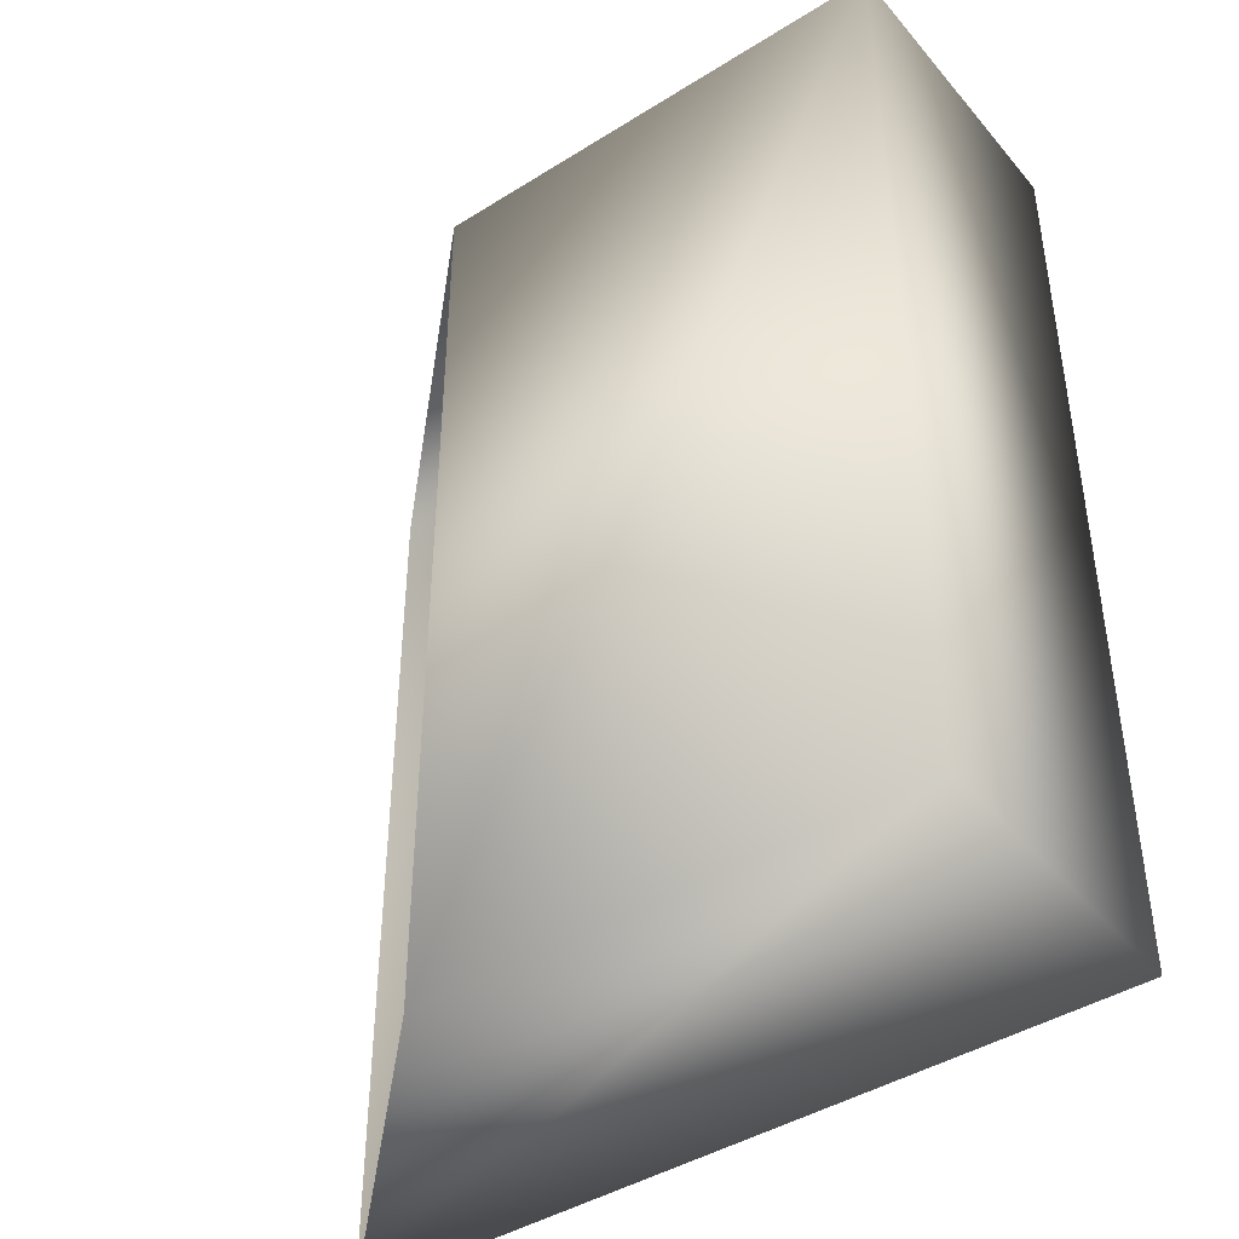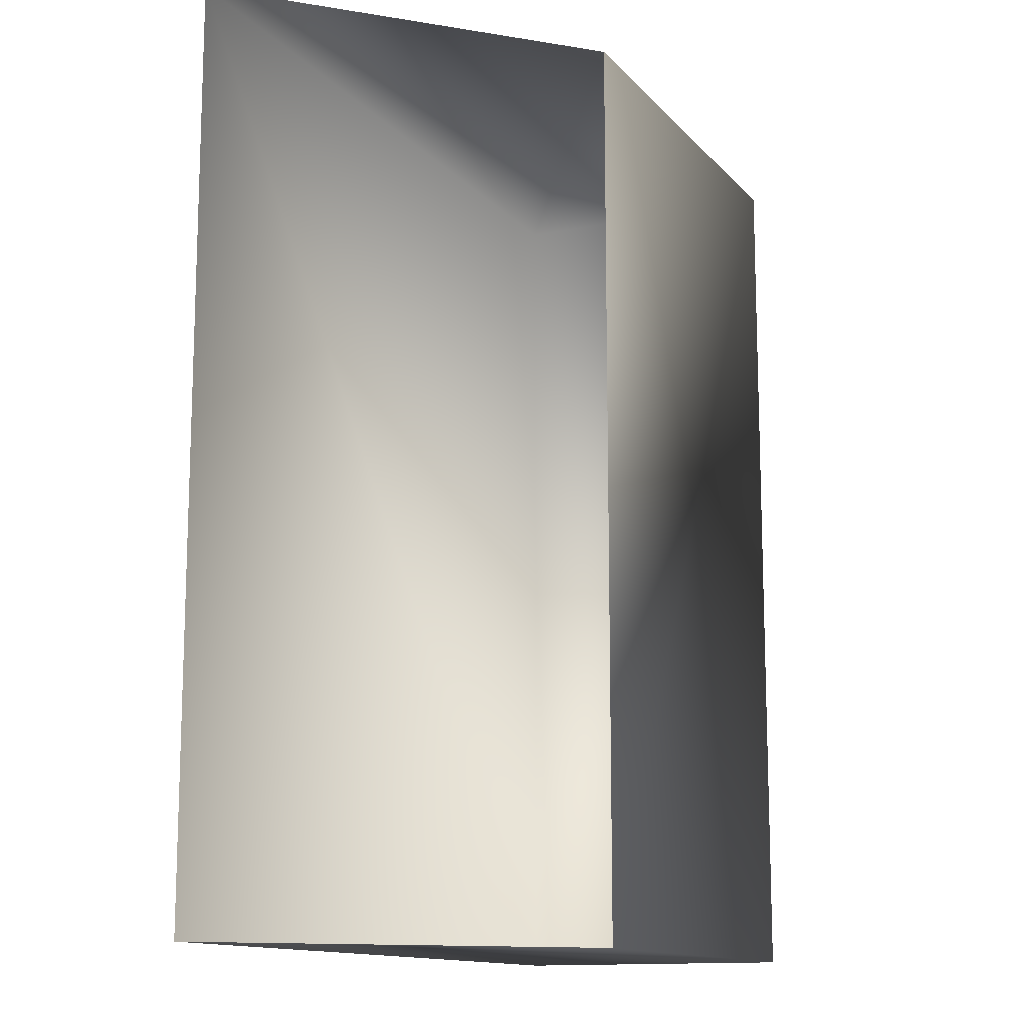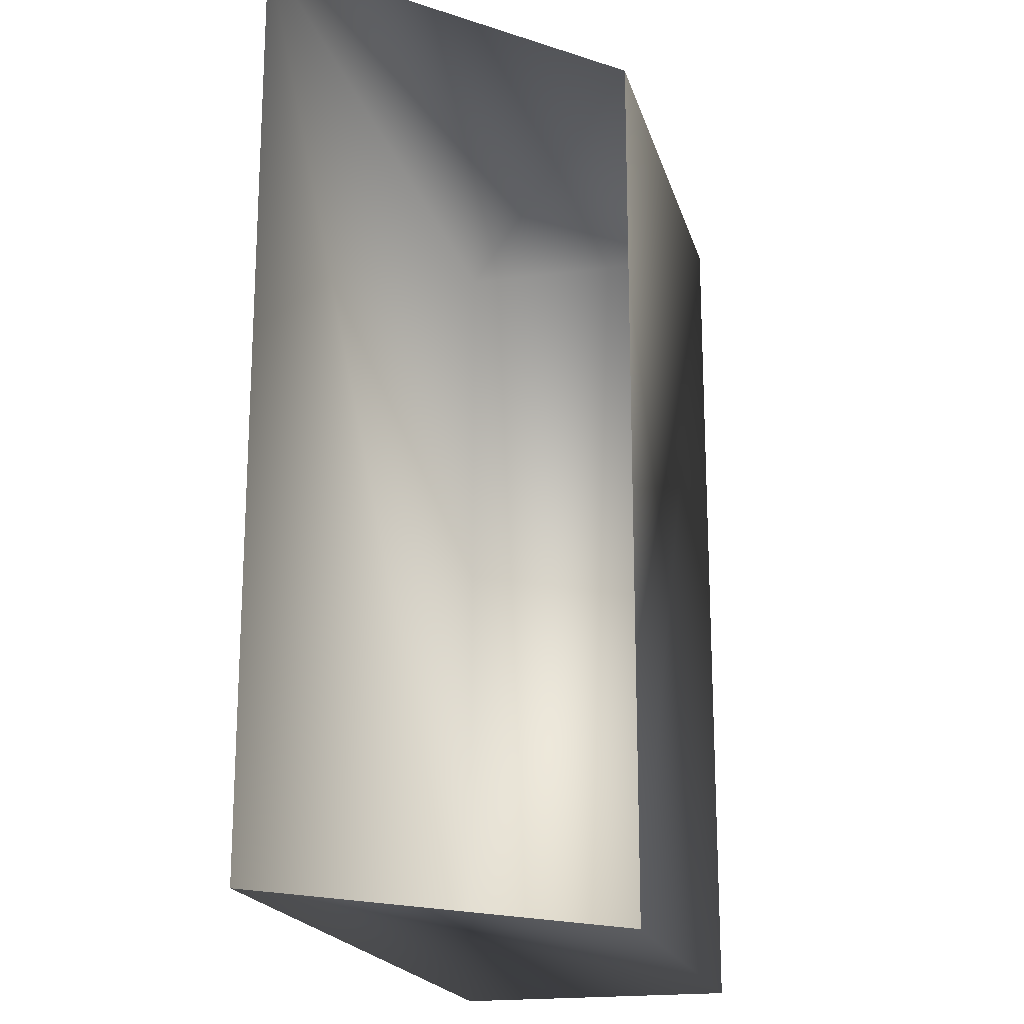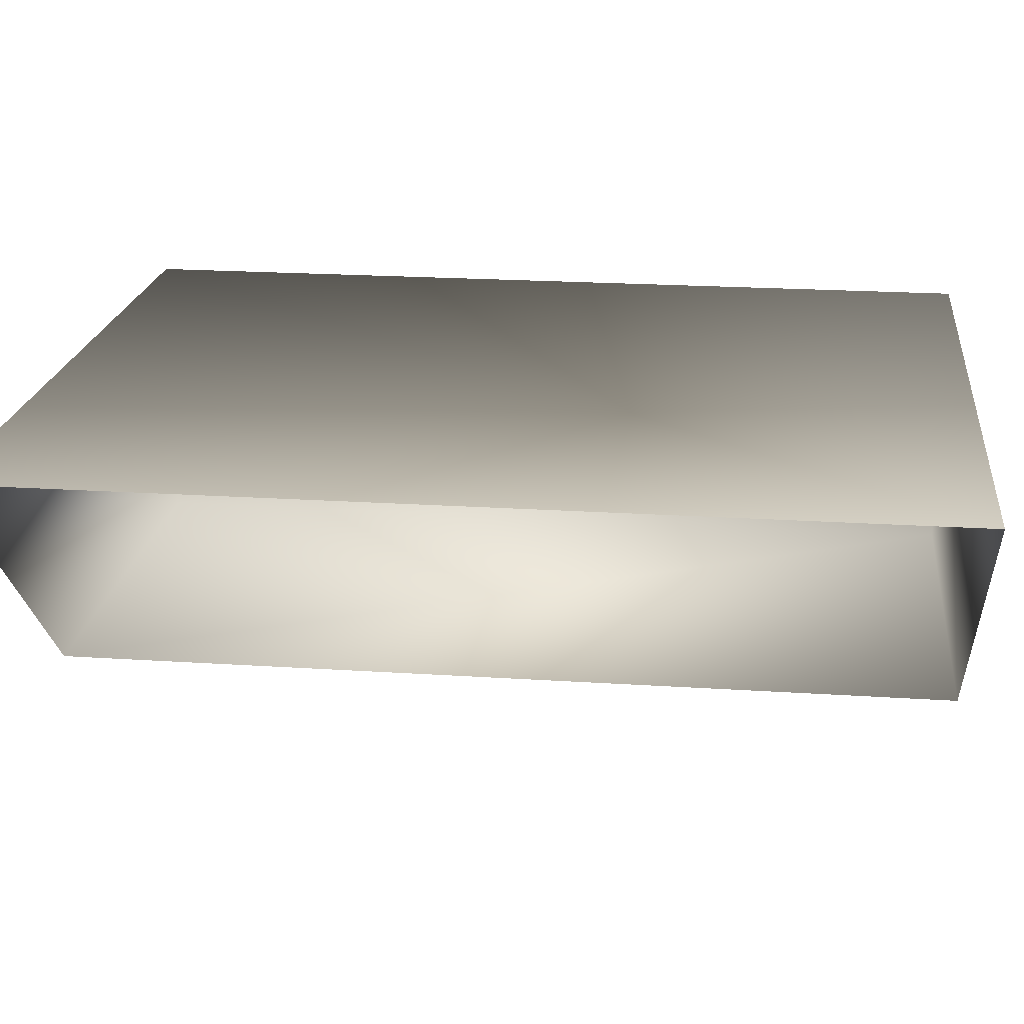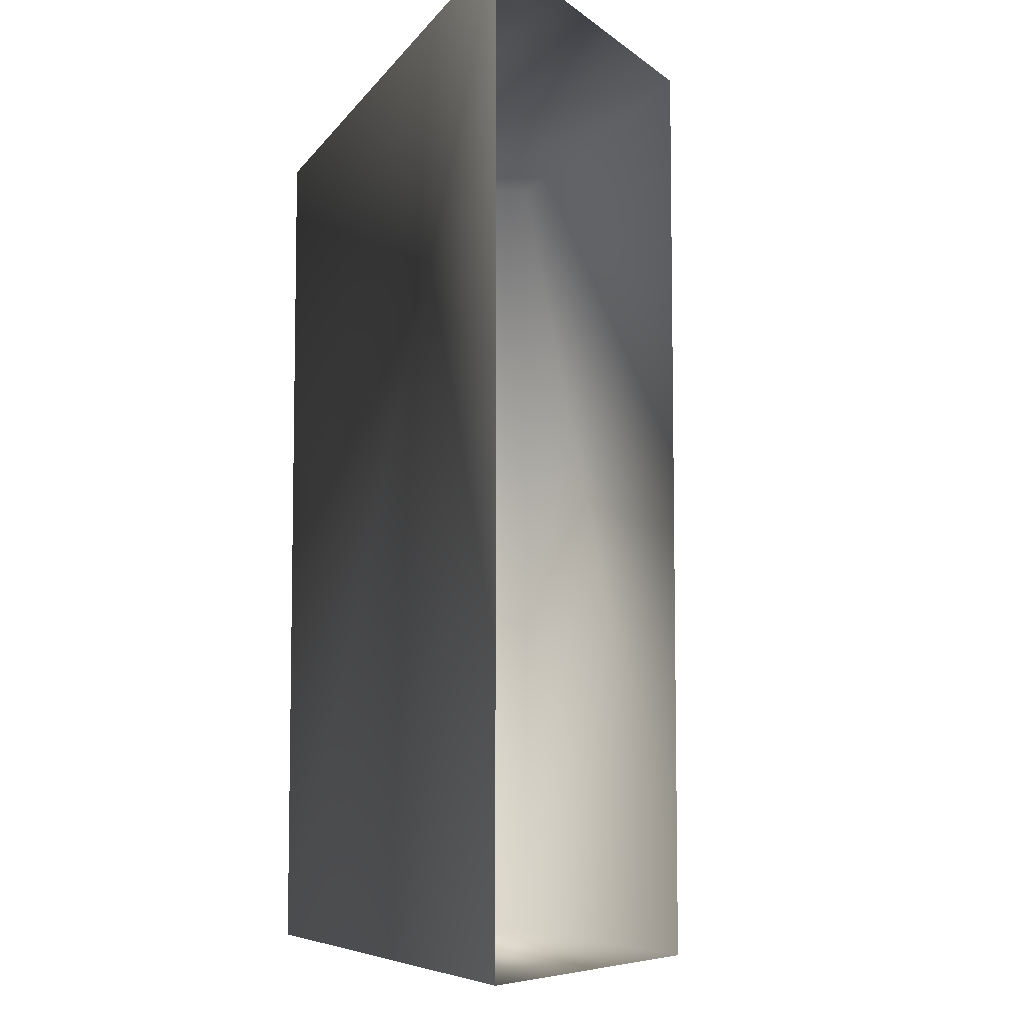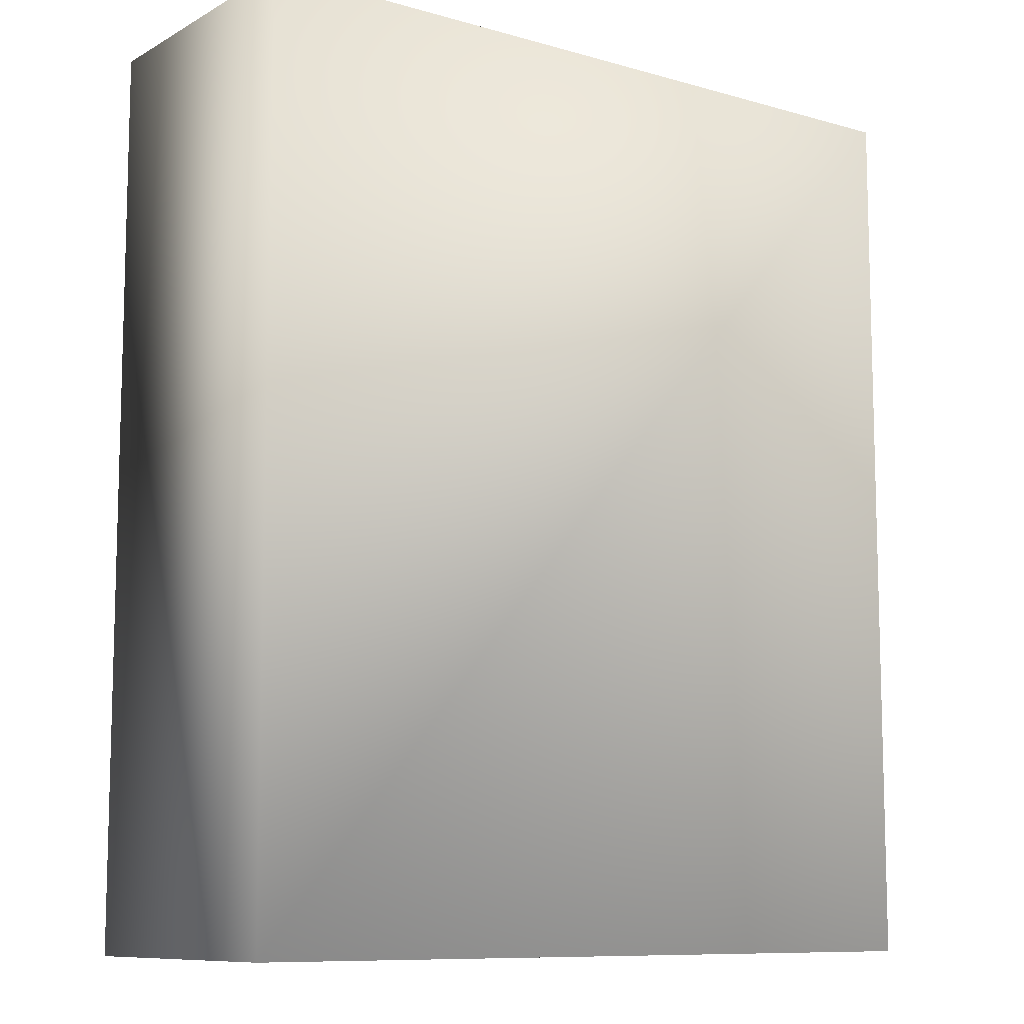
<metadata>
{"format":"obj","ext":"obj","renderer":"f3d","projection":"perspective","resolution":1024,"background":"white","views":[{"elev":-42.7,"azim":-144.7,"up":"+Y"},{"elev":-13.0,"azim":113.5,"up":"+Y"},{"elev":-19.3,"azim":102.7,"up":"+Y"},{"elev":21.5,"azim":96.6,"up":"+Z"},{"elev":-7.2,"azim":69.9,"up":"+Y"},{"elev":-9.7,"azim":-37.7,"up":"+Y"}]}
</metadata>
<code>
g maze110
v -73.03 13.46 14.81
v -77.27 13.46 10.46
v -73.03 0.2709 14.81
v -77.27 0.2709 10.46
v -84.21 13.46 14.53
v -84.1 13.46 10.29
v -84.21 0.2709 14.53
v -84.1 0.2709 10.29
f 5 1 2
f 5 2 6
f 7 3 1
f 7 1 5
f 8 4 3
f 8 3 7
f 6 2 4
f 6 4 8
f 7 5 6
f 8 7 6

</code>
